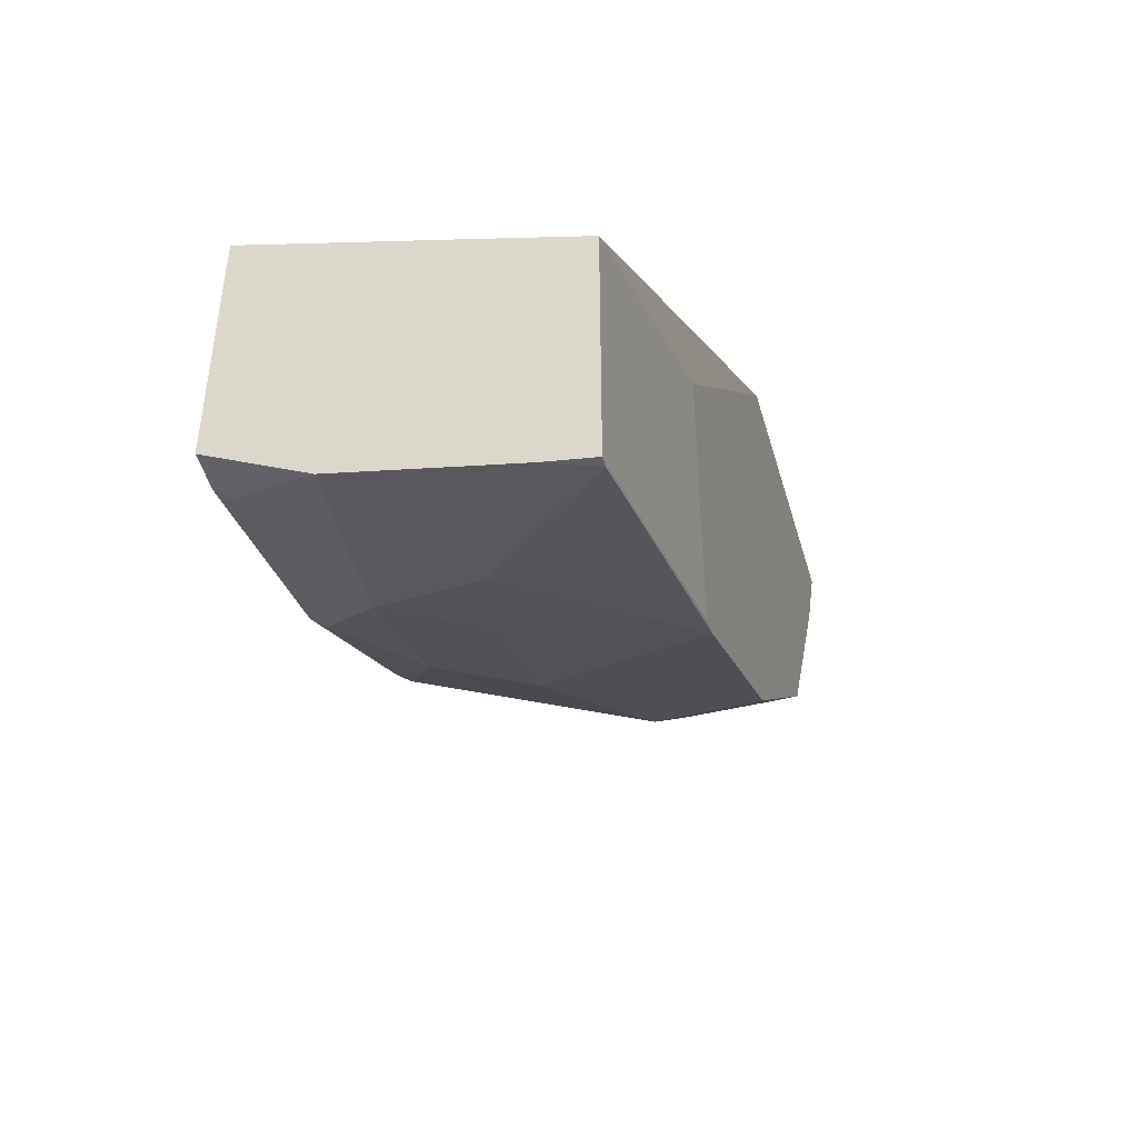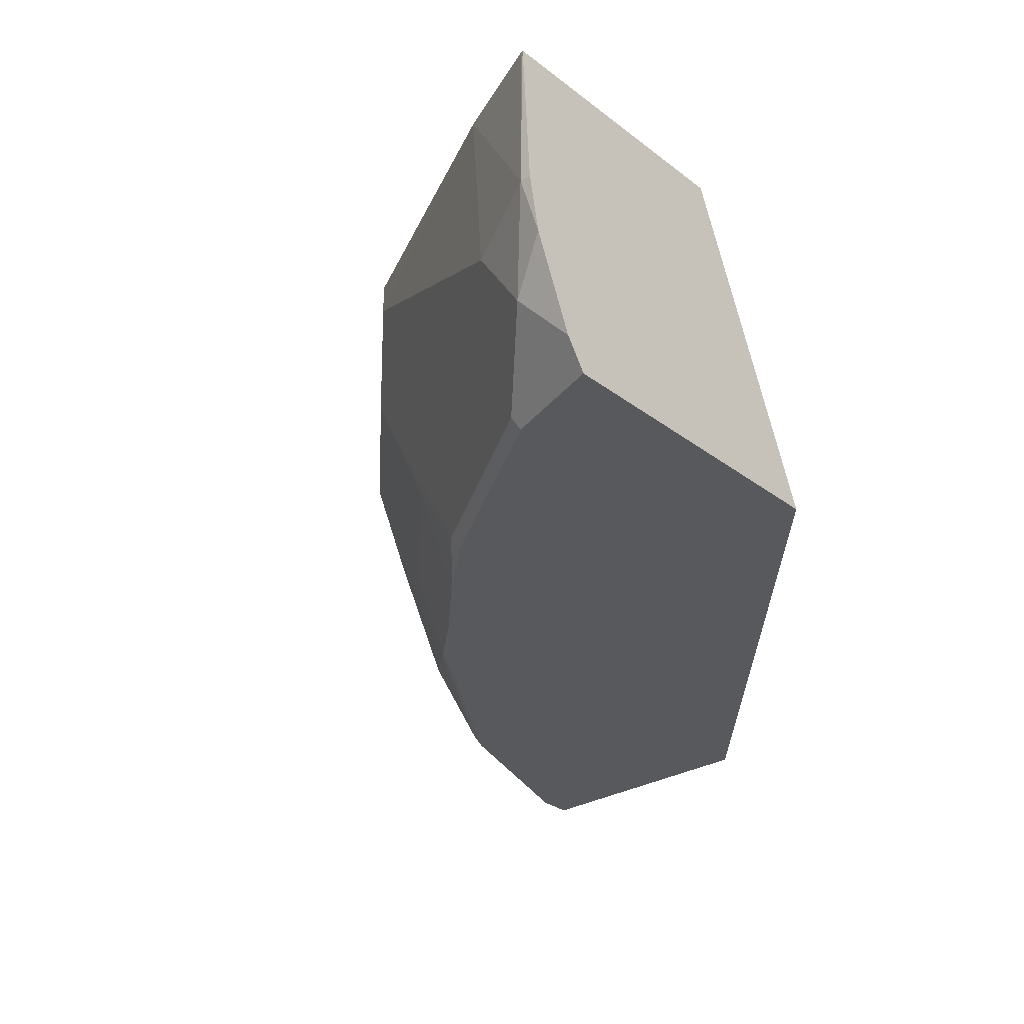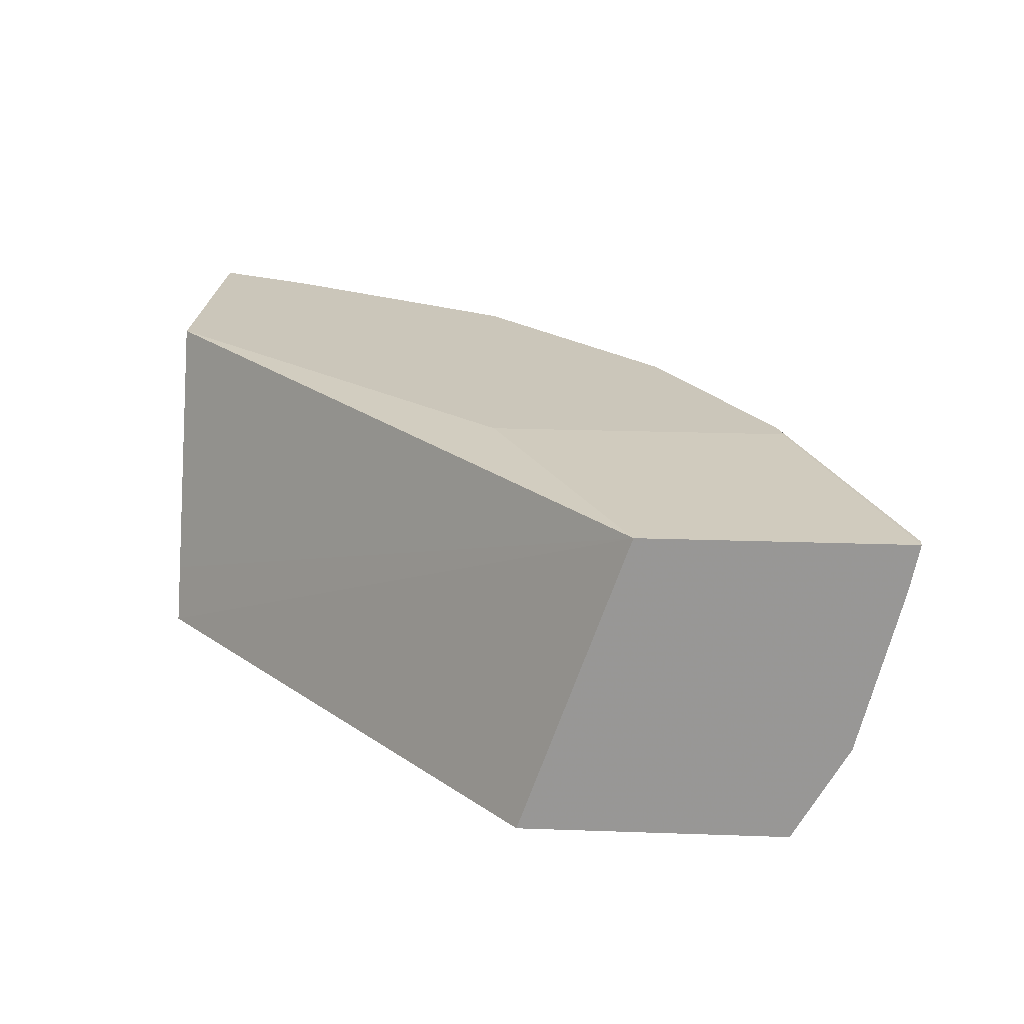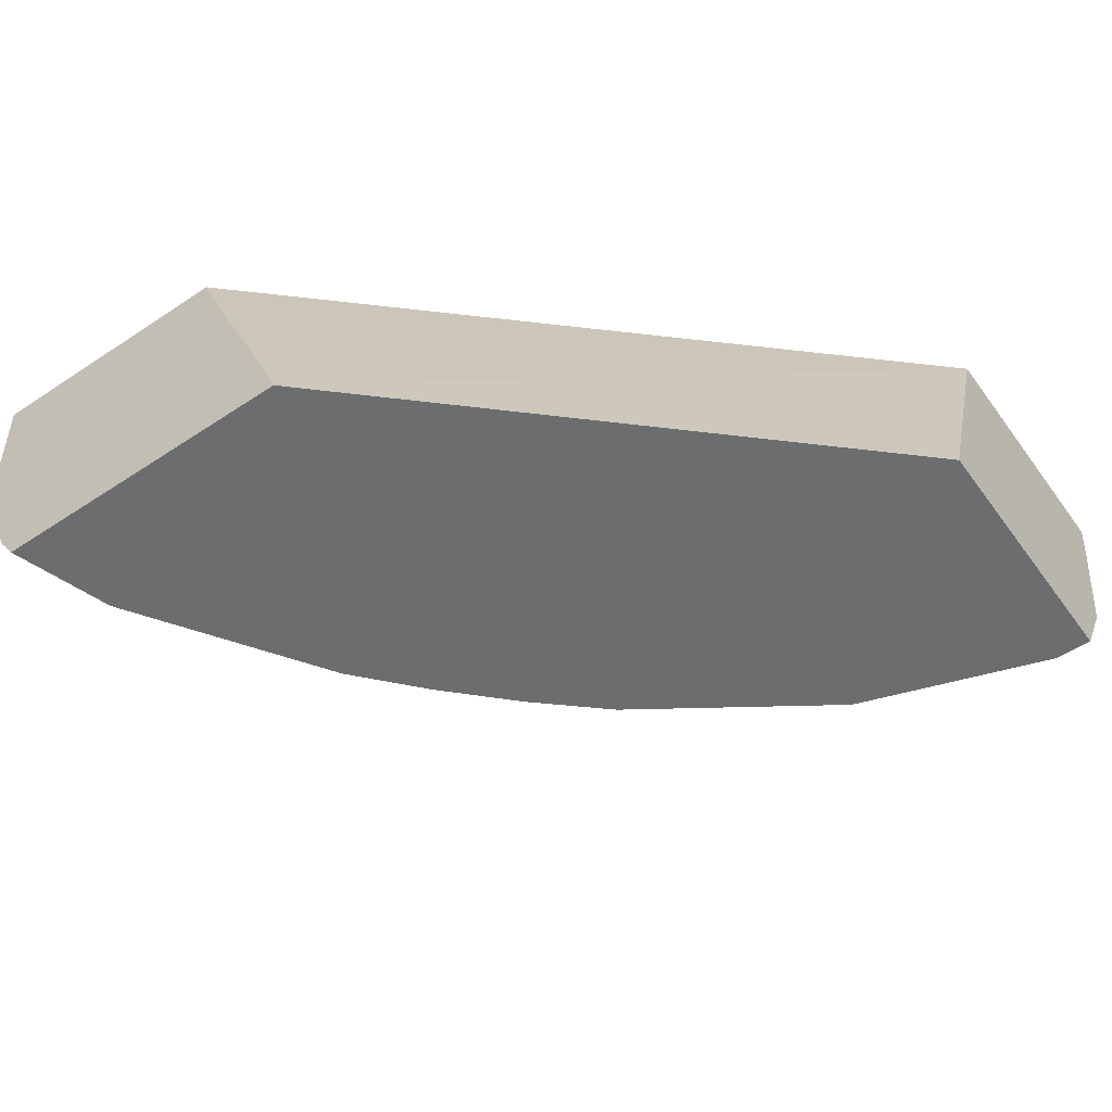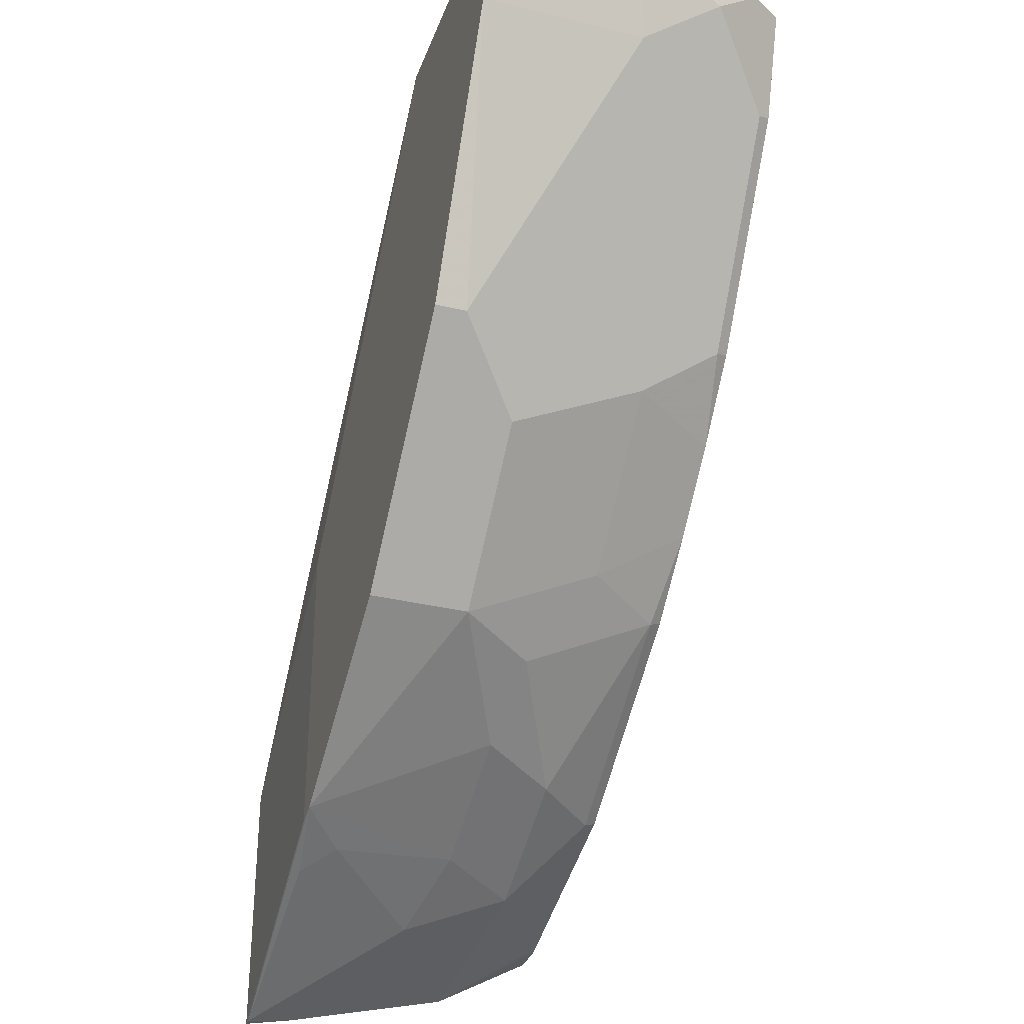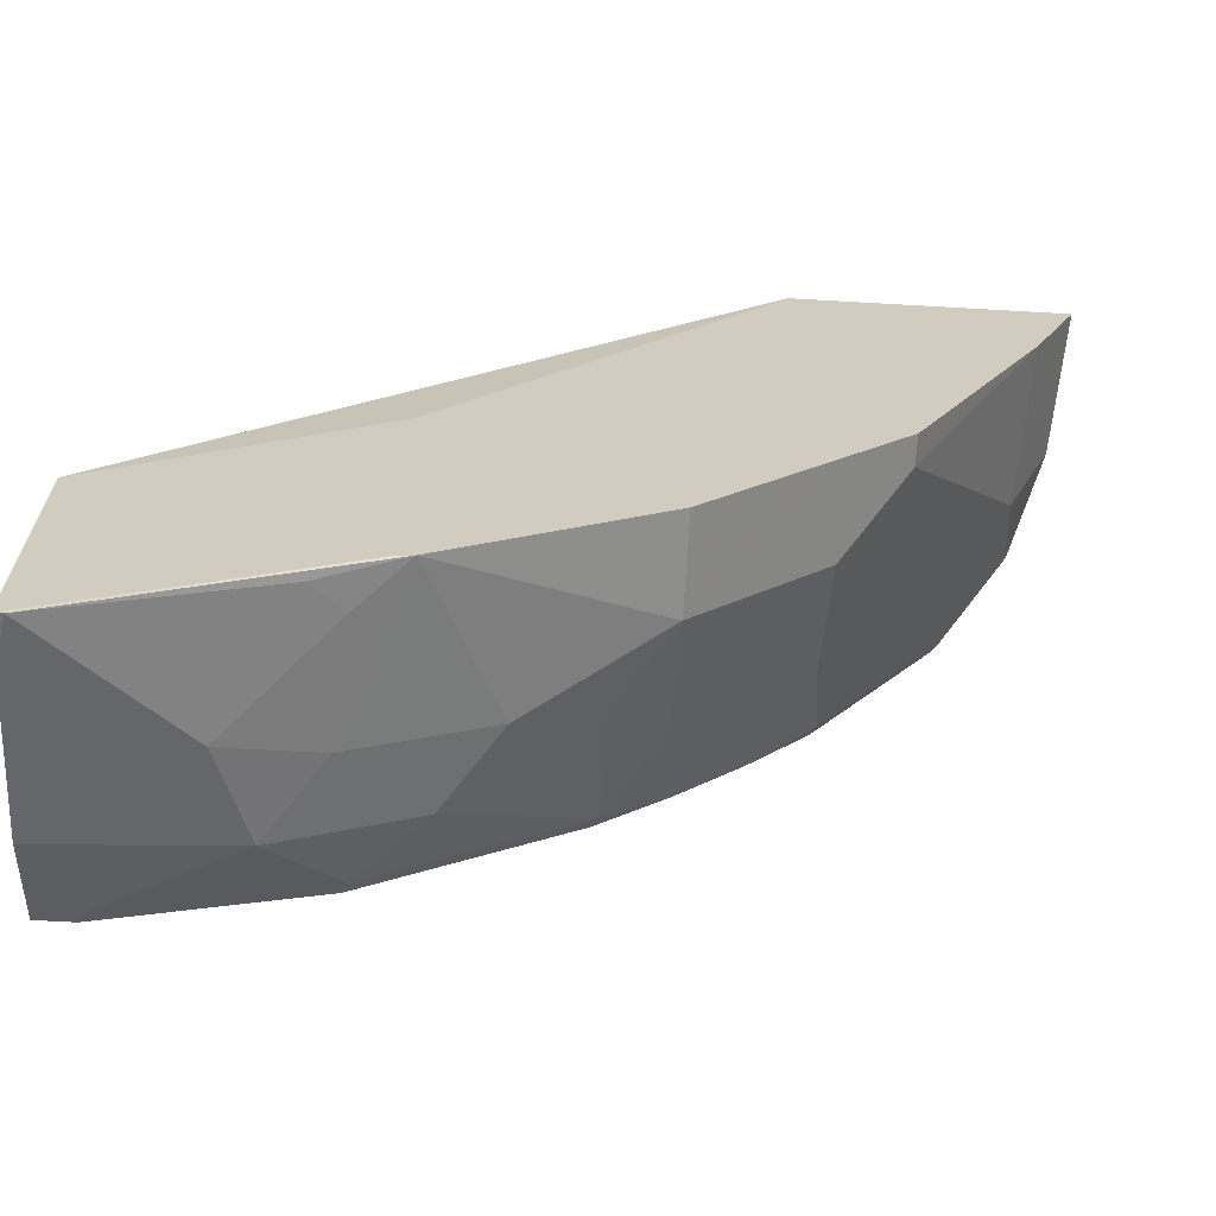
<metadata>
{"format":"obj","ext":"obj","renderer":"f3d","projection":"perspective","resolution":1024,"background":"white","views":[{"elev":-48.1,"azim":105.8,"up":"+Z"},{"elev":-29.2,"azim":-48.5,"up":"+Y"},{"elev":21.2,"azim":93.7,"up":"+Y"},{"elev":-53.9,"azim":35.3,"up":"+Y"},{"elev":-33.0,"azim":-108.5,"up":"+Z"},{"elev":-66.3,"azim":176.7,"up":"+Z"}]}
</metadata>
<code>
v -0.4845 0.006172 -0.1392
v -0.5445 0.15 -0.1392
v -0.6955 0.15 -0.1392
v -0.3601 0.15 -0.3558
v -0.2125 0.1437 -0.437
v -0.4716 -0.02505 -0.1392
v -0.6514 -0.02505 -0.1392
v -0.4891 -0.02505 -0.3801
v -0.5597 -0.02505 -0.3054
v -0.5254 -0.02505 -0.3438
v -0.4844 0.02423 -0.4117
v -0.557 0.02423 -0.3391
v -0.5631 -0.01816 -0.3088
v -0.6324 -0.02505 -0.1964
v -0.6358 -0.01816 -0.1998
v -0.6721 0.01817 -0.1635
v -0.6625 -0.008497 -0.1392
v -0.6843 0.04237 -0.1392
v -0.6903 0.07265 -0.1392
v -0.6903 0.07265 -0.1453
v -0.6661 0.06056 -0.1938
v -0.5934 0.1332 -0.3391
v -0.6694 0.15 -0.1972
v -0.695 0.15 -0.1407
v -0.5934 0.15 -0.3391
v -0.4844 0.15 -0.4481
v -0.3601 0.15 -0.5197
v -0.3715 0.15 -0.5168
v -0.4844 0.09688 -0.4481
v -0.4118 0.06056 -0.4844
v -0.3815 0.01817 -0.4905
v -0.3391 0.06055 -0.5207
v -0.3451 0.1272 -0.5268
v -0.2906 0.07265 -0.545
v -0.3286 0.1437 -0.5351
v -0.2177 0.1437 -0.581
v -0.2125 0.1178 -0.5758
v -0.2125 0.02797 -0.5533
v -0.2125 0.1437 -0.581
v -0.2125 -0.02505 -0.5234
v -0.2327 -0.02505 -0.5234
v -0.2362 -0.01816 -0.5268
v -0.3088 0.01817 -0.5268
v -0.3451 -0.01816 -0.4905
v -0.4542 -0.01816 -0.4178
v -0.4507 -0.02505 -0.4144
v -0.3417 -0.02505 -0.487
v -0.3599 -0.02505 -0.4689
v -0.4542 0.0545 -0.4541
v -0.557 0.09688 -0.3754
v -0.2125 -0.02505 -0.378
f 41 43 42
f 41 38 40
f 41 42 38
f 44 43 41
f 33 35 34
f 44 45 31
f 44 46 45
f 44 47 46
f 44 31 43
f 38 39 40
f 35 28 36
f 39 4 5
f 27 4 39
f 27 39 36
f 37 36 39
f 37 39 38
f 37 38 34
f 37 34 36
f 35 36 34
f 44 41 47
f 33 28 35
f 39 5 40
f 41 40 47
f 50 22 29
f 47 48 8
f 28 27 36
f 42 43 38
f 32 34 43
f 32 43 31
f 51 40 5
f 51 5 6
f 51 6 40
f 40 6 8
f 48 40 8
f 29 22 26
f 50 12 13
f 50 13 22
f 50 29 12
f 11 12 29
f 11 29 49
f 49 29 31
f 45 49 31
f 45 11 49
f 45 8 11
f 46 8 45
f 46 47 8
f 47 40 48
f 38 43 34
f 33 34 32
f 30 28 32
f 17 7 18
f 17 18 16
f 17 16 14
f 15 14 16
f 15 16 13
f 15 13 14
f 14 13 9
f 10 9 13
f 10 13 12
f 10 12 11
f 10 11 8
f 10 8 9
f 9 8 7
f 7 8 6
f 7 6 3
f 1 3 6
f 1 6 5
f 2 1 5
f 2 5 4
f 2 3 1
f 33 32 28
f 17 14 7
f 14 9 7
f 2 4 3
f 18 19 20
f 18 7 19
f 30 29 28
f 28 29 26
f 28 26 27
f 27 26 4
f 4 26 3
f 25 3 26
f 25 26 22
f 23 25 22
f 23 3 25
f 30 31 29
f 19 3 20
f 18 20 16
f 19 7 3
f 21 16 20
f 21 13 16
f 21 22 13
f 30 32 31
f 21 20 23
f 24 23 20
f 24 3 23
f 24 20 3
f 21 23 22

</code>
